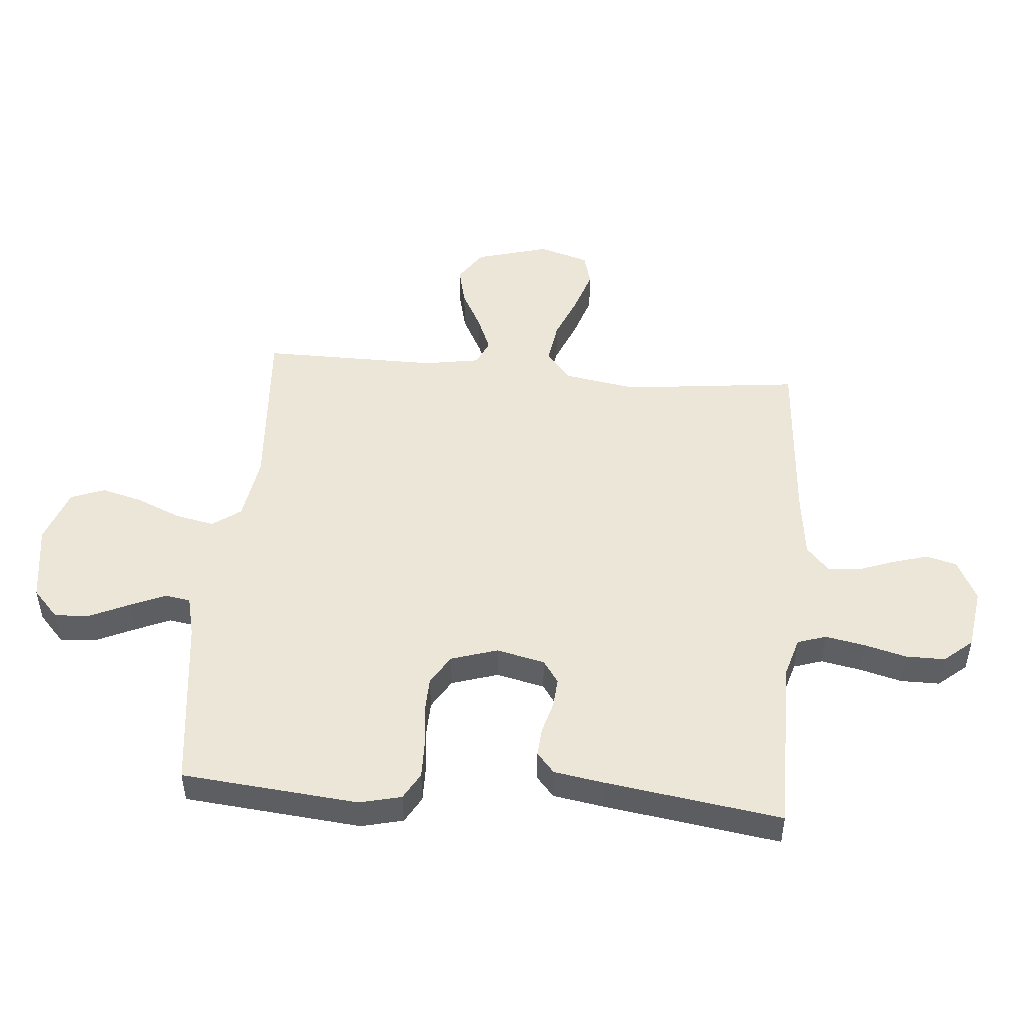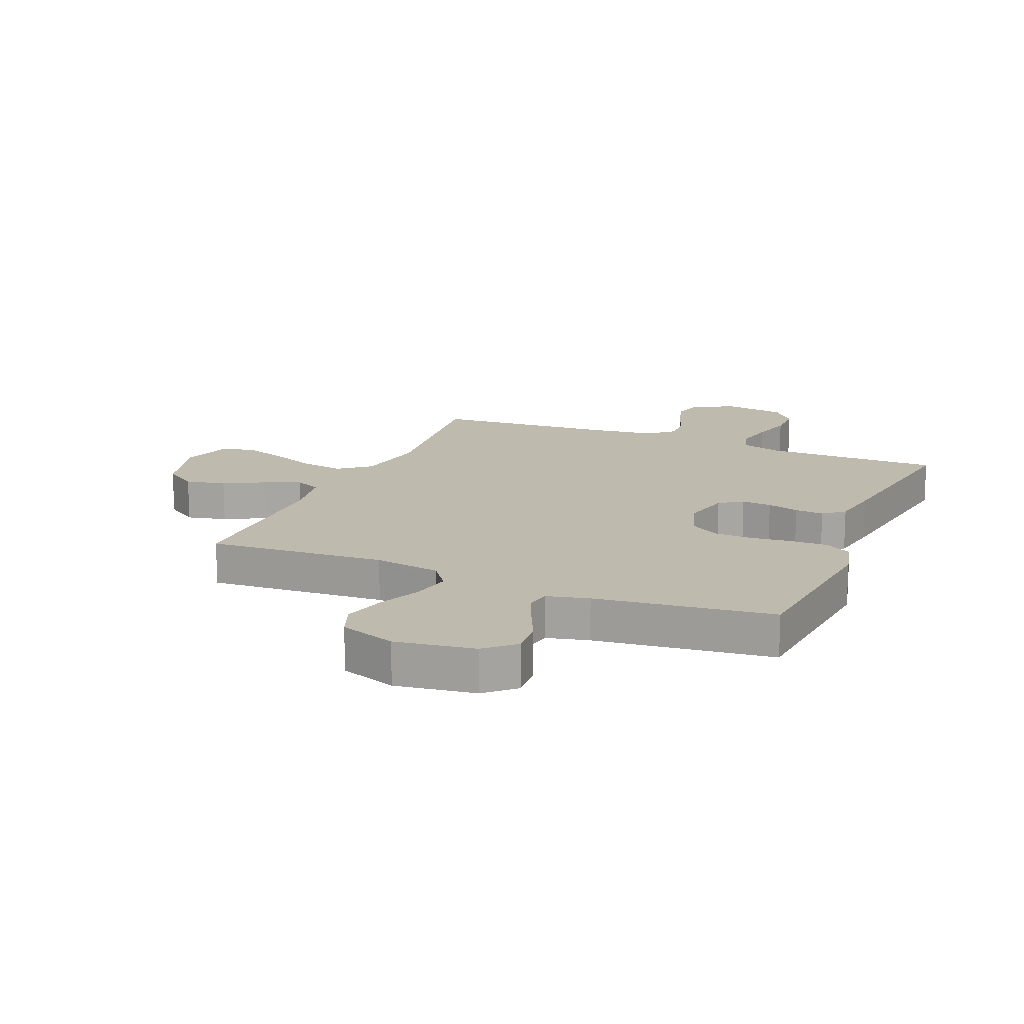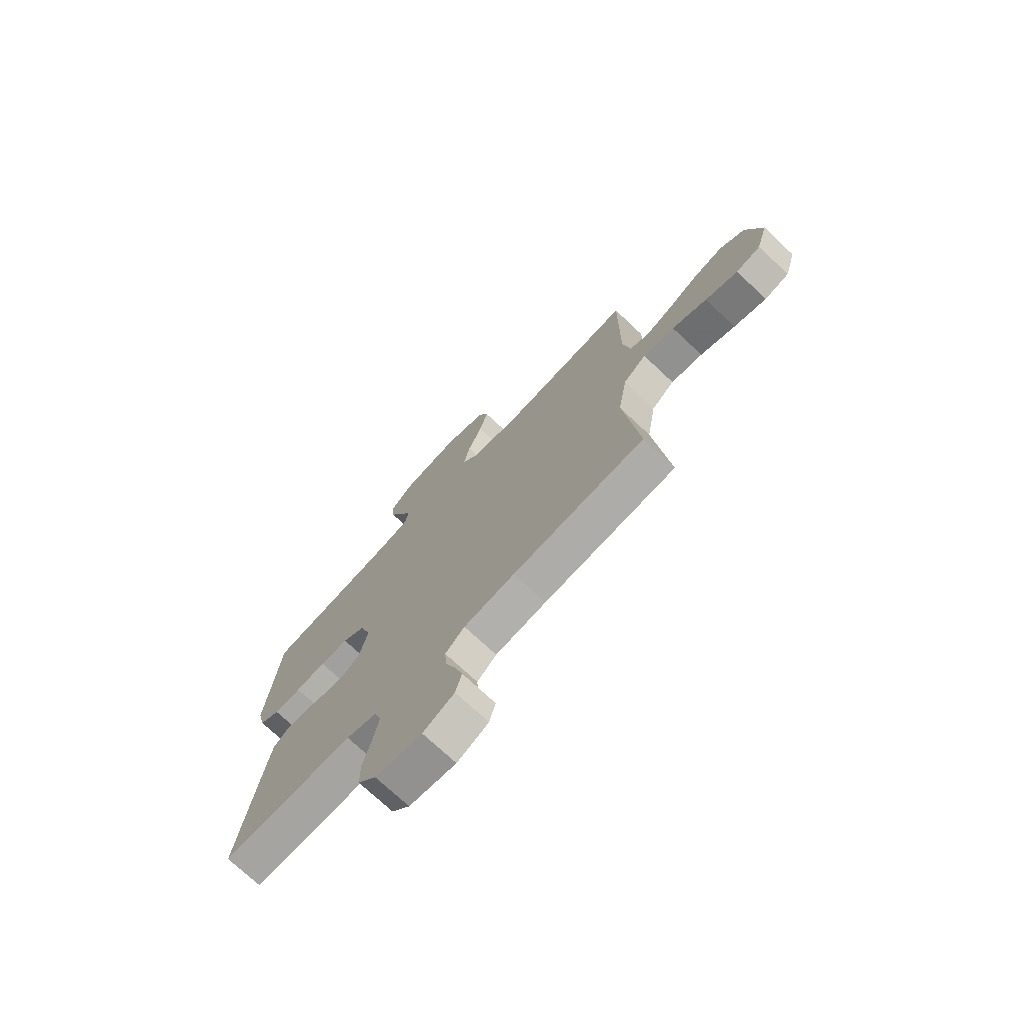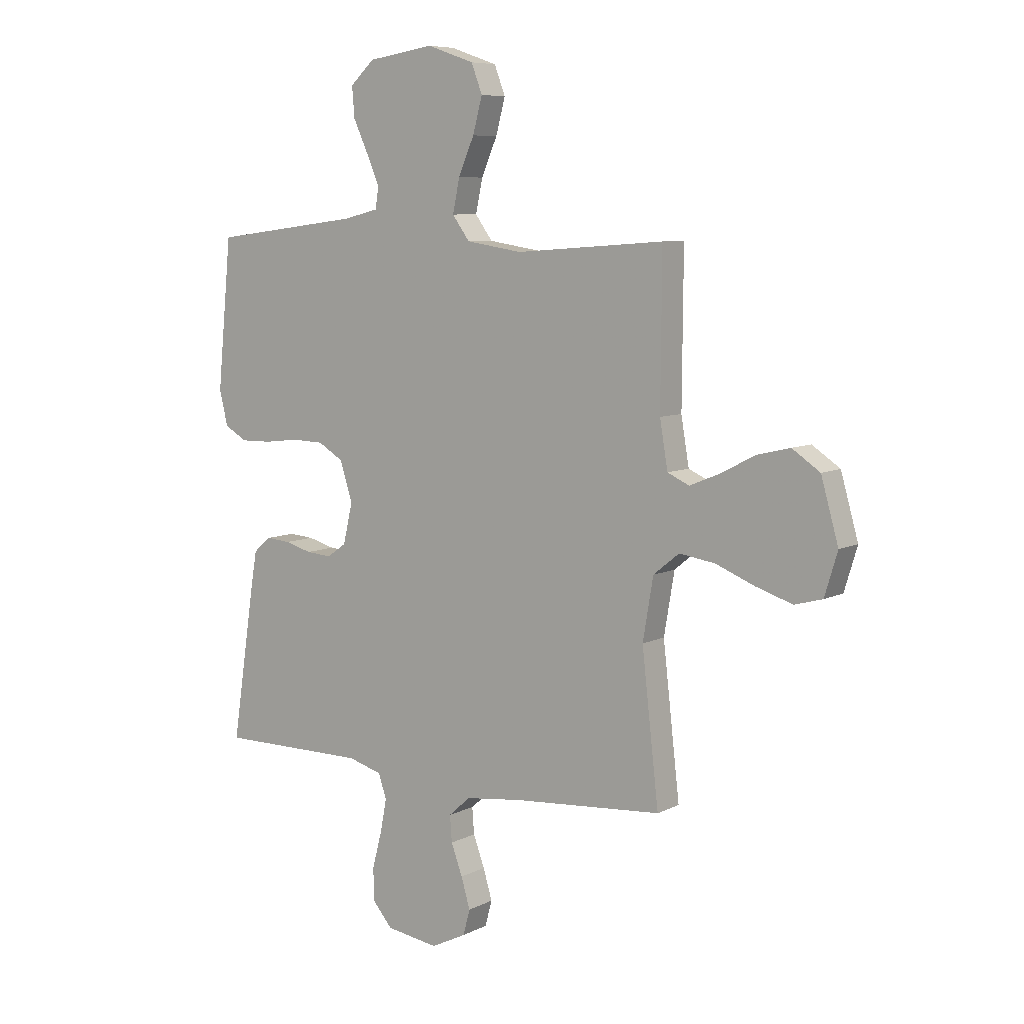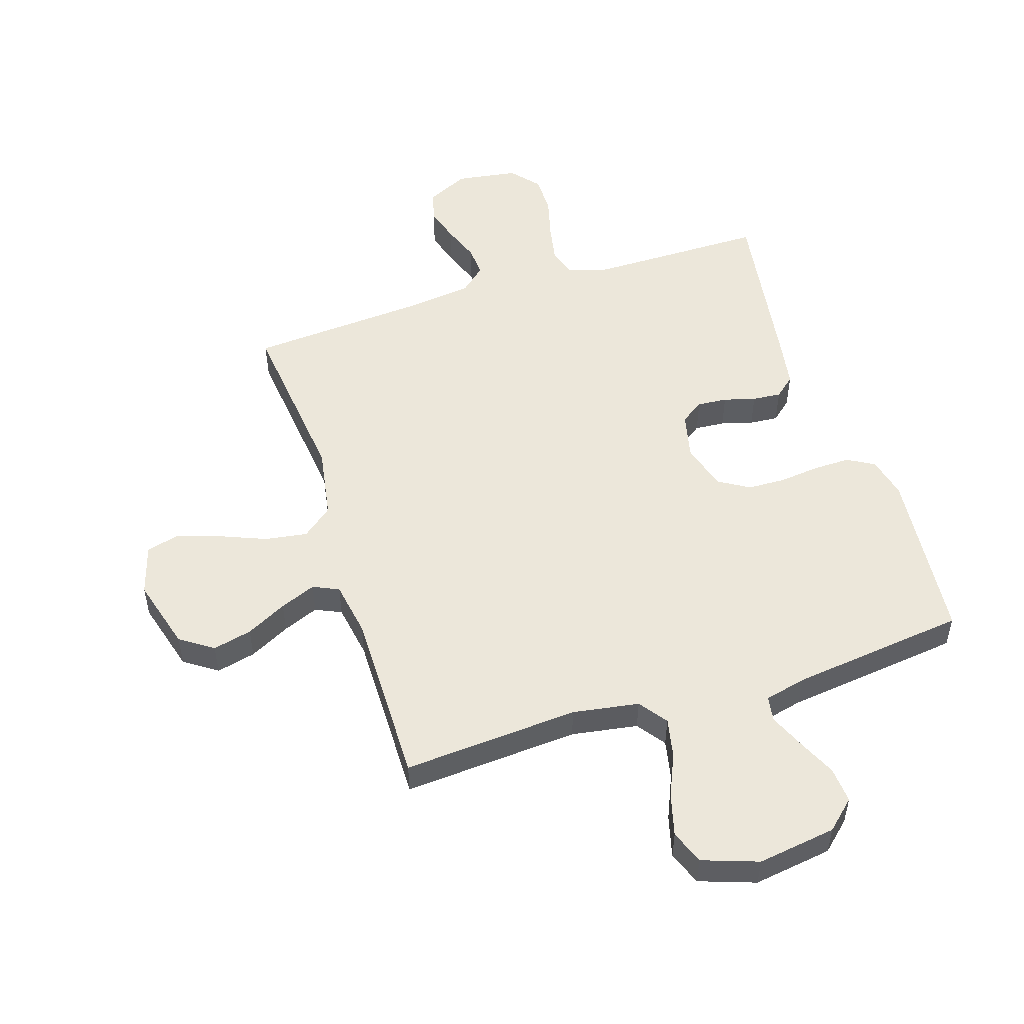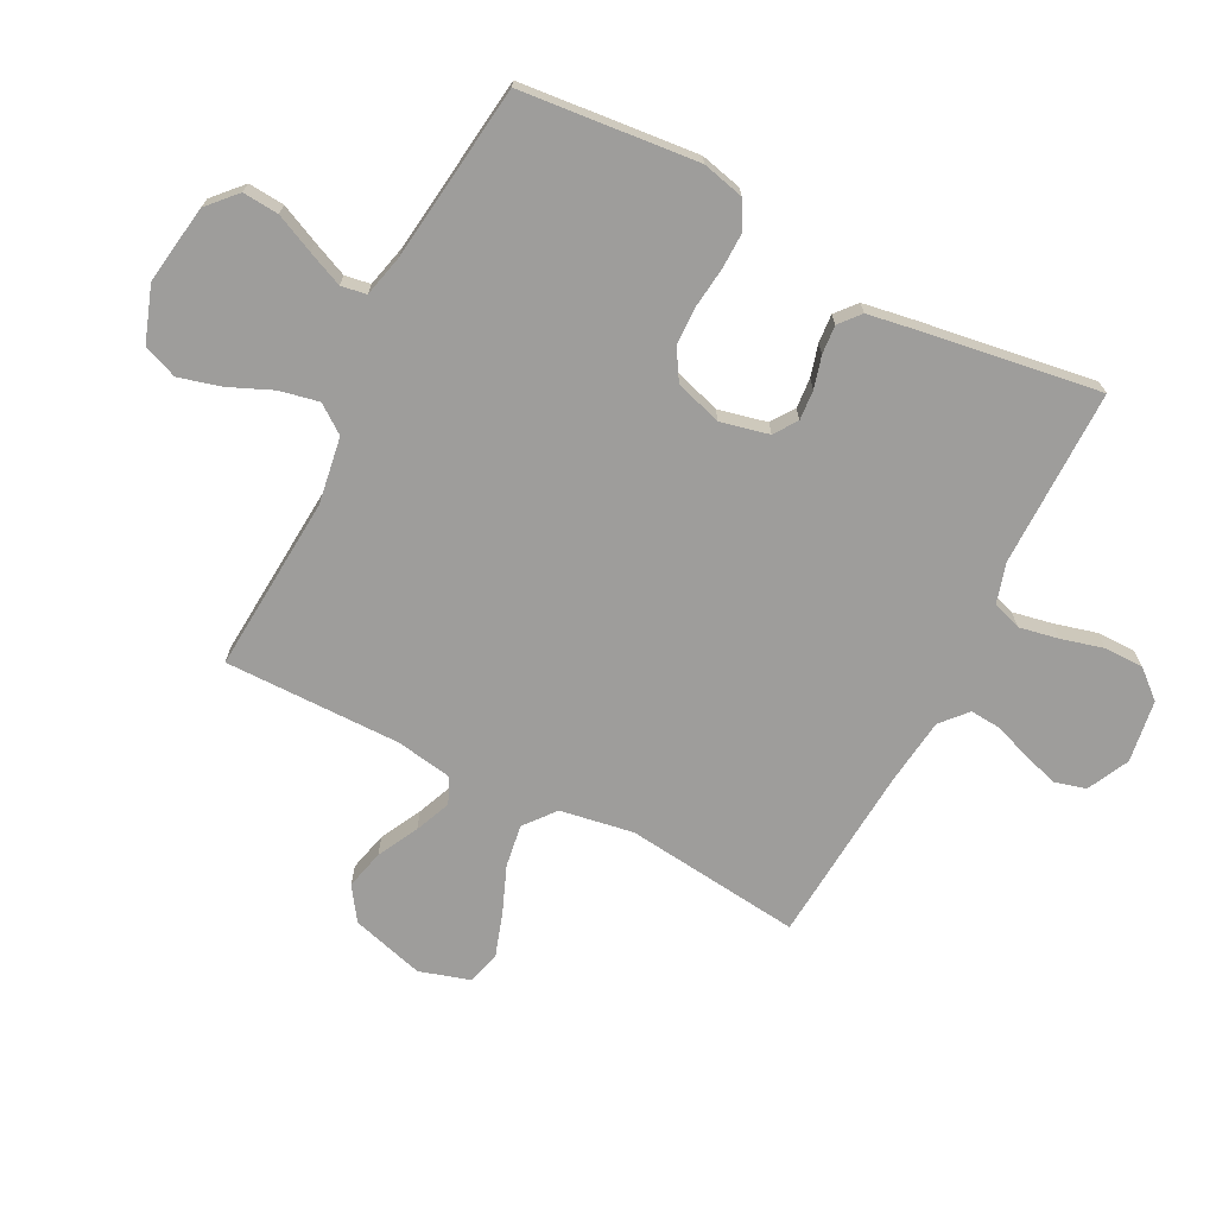
<metadata>
{"format":"obj","ext":"obj","renderer":"f3d","projection":"perspective","resolution":1024,"background":"white","views":[{"elev":48.6,"azim":94.9,"up":"+Y"},{"elev":15.7,"azim":22.8,"up":"+Y"},{"elev":-73.3,"azim":-133.2,"up":"+Z"},{"elev":7.5,"azim":-144.2,"up":"+Z"},{"elev":51.8,"azim":-17.7,"up":"+Y"},{"elev":-70.4,"azim":62.8,"up":"+Y"}]}
</metadata>
<code>
v 0.5 0.07 0.5
v 0.529 0.07 0.2
v 0.512 0.07 0.129
v 0.466 0.07 0.103
v 0.404 0.07 0.104
v 0.335 0.07 0.112
v 0.27 0.07 0.11
v 0.219 0.07 0.079
v 0.194 0.07 0
v 0.213 0.07 -0.082
v 0.252 0.07 -0.109
v 0.303 0.07 -0.105
v 0.357 0.07 -0.09
v 0.406 0.07 -0.086
v 0.441 0.07 -0.116
v 0.455 0.07 -0.2
v 0.5 0.07 -0.5
v 0.2 0.07 -0.5
v 0.131 0.07 -0.52
v 0.115 0.07 -0.569
v 0.128 0.07 -0.636
v 0.147 0.07 -0.708
v 0.147 0.07 -0.774
v 0.106 0.07 -0.822
v 0 0.07 -0.838
v -0.071 0.07 -0.803
v -0.085 0.07 -0.751
v -0.067 0.07 -0.69
v -0.044 0.07 -0.628
v -0.04 0.07 -0.575
v -0.084 0.07 -0.536
v -0.2 0.07 -0.522
v -0.5 0.07 -0.5
v -0.466 0.07 -0.2
v -0.487 0.07 -0.076
v -0.539 0.07 -0.034
v -0.611 0.07 -0.045
v -0.69 0.07 -0.077
v -0.764 0.07 -0.101
v -0.82 0.07 -0.086
v -0.846 0.07 0
v -0.811 0.07 0.124
v -0.755 0.07 0.162
v -0.688 0.07 0.146
v -0.619 0.07 0.11
v -0.558 0.07 0.085
v -0.514 0.07 0.105
v -0.498 0.07 0.2
v -0.5 0.07 0.5
v -0.2 0.07 0.479
v -0.087 0.07 0.497
v -0.052 0.07 0.545
v -0.066 0.07 0.612
v -0.098 0.07 0.686
v -0.117 0.07 0.757
v -0.095 0.07 0.815
v 0 0.07 0.848
v 0.134 0.07 0.828
v 0.183 0.07 0.783
v 0.178 0.07 0.722
v 0.148 0.07 0.657
v 0.122 0.07 0.597
v 0.129 0.07 0.554
v 0.2 0.07 0.537
v 0.5 0 0.5
v 0.529 0 0.2
v 0.512 0 0.129
v 0.466 0 0.103
v 0.404 0 0.104
v 0.335 0 0.112
v 0.27 0 0.11
v 0.219 0 0.079
v 0.194 0 0
v 0.213 0 -0.082
v 0.252 0 -0.109
v 0.303 0 -0.105
v 0.357 0 -0.09
v 0.406 0 -0.086
v 0.441 0 -0.116
v 0.455 0 -0.2
v 0.5 0 -0.5
v 0.2 0 -0.5
v 0.131 0 -0.52
v 0.115 0 -0.569
v 0.128 0 -0.636
v 0.147 0 -0.708
v 0.147 0 -0.774
v 0.106 0 -0.822
v 0 0 -0.838
v -0.071 0 -0.803
v -0.085 0 -0.751
v -0.067 0 -0.69
v -0.044 0 -0.628
v -0.04 0 -0.575
v -0.084 0 -0.536
v -0.2 0 -0.522
v -0.5 0 -0.5
v -0.466 0 -0.2
v -0.487 0 -0.076
v -0.539 0 -0.034
v -0.611 0 -0.045
v -0.69 0 -0.077
v -0.764 0 -0.101
v -0.82 0 -0.086
v -0.846 0 0
v -0.811 0 0.124
v -0.755 0 0.162
v -0.688 0 0.146
v -0.619 0 0.11
v -0.558 0 0.085
v -0.514 0 0.105
v -0.498 0 0.2
v -0.5 0 0.5
v -0.2 0 0.479
v -0.087 0 0.497
v -0.052 0 0.545
v -0.066 0 0.612
v -0.098 0 0.686
v -0.117 0 0.757
v -0.095 0 0.815
v 0 0 0.848
v 0.134 0 0.828
v 0.183 0 0.783
v 0.178 0 0.722
v 0.148 0 0.657
v 0.122 0 0.597
v 0.129 0 0.554
v 0.2 0 0.537
f 58 59 60 61
f 58 61 62
f 57 58 62
f 56 57 62 63
f 53 54 55 56
f 52 53 56 63
f 48 49 50
f 47 48 50 51
f 42 43 44 45
f 42 45 46
f 41 42 46
f 40 41 46
f 37 38 39 40
f 37 40 46 47
f 32 33 34
f 31 32 34 35
f 30 31 35
f 26 27 28 29
f 24 25 26 29
f 24 29 30
f 21 22 23 24
f 20 21 24 30
f 19 20 30 35
f 15 16 17 18
f 12 13 14 15
f 11 12 15 18
f 10 11 18 19
f 3 4 5 6
f 3 6 7
f 64 1 2 3
f 64 3 7
f 51 52 63 64
f 51 64 7 8
f 36 37 47 51
f 36 51 8 9
f 19 35 36
f 9 10 19 36
f 125 124 123 122
f 126 125 122
f 126 122 121
f 127 126 121 120
f 120 119 118 117
f 127 120 117 116
f 114 113 112
f 115 114 112 111
f 109 108 107 106
f 110 109 106
f 110 106 105
f 110 105 104
f 104 103 102 101
f 111 110 104 101
f 98 97 96
f 99 98 96 95
f 99 95 94
f 93 92 91 90
f 93 90 89 88
f 94 93 88
f 88 87 86 85
f 94 88 85 84
f 99 94 84 83
f 82 81 80 79
f 79 78 77 76
f 82 79 76 75
f 83 82 75 74
f 70 69 68 67
f 71 70 67
f 67 66 65 128
f 71 67 128
f 128 127 116 115
f 72 71 128 115
f 115 111 101 100
f 73 72 115 100
f 100 99 83
f 100 83 74 73
f 1 65 66 2
f 2 66 67 3
f 3 67 68 4
f 4 68 69 5
f 5 69 70 6
f 6 70 71 7
f 7 71 72 8
f 8 72 73 9
f 9 73 74 10
f 10 74 75 11
f 11 75 76 12
f 12 76 77 13
f 13 77 78 14
f 14 78 79 15
f 15 79 80 16
f 16 80 81 17
f 17 81 82 18
f 18 82 83 19
f 19 83 84 20
f 20 84 85 21
f 21 85 86 22
f 22 86 87 23
f 23 87 88 24
f 24 88 89 25
f 25 89 90 26
f 26 90 91 27
f 27 91 92 28
f 28 92 93 29
f 29 93 94 30
f 30 94 95 31
f 31 95 96 32
f 32 96 97 33
f 33 97 98 34
f 34 98 99 35
f 35 99 100 36
f 36 100 101 37
f 37 101 102 38
f 38 102 103 39
f 39 103 104 40
f 40 104 105 41
f 41 105 106 42
f 42 106 107 43
f 43 107 108 44
f 44 108 109 45
f 45 109 110 46
f 46 110 111 47
f 47 111 112 48
f 48 112 113 49
f 49 113 114 50
f 50 114 115 51
f 51 115 116 52
f 52 116 117 53
f 53 117 118 54
f 54 118 119 55
f 55 119 120 56
f 56 120 121 57
f 57 121 122 58
f 58 122 123 59
f 59 123 124 60
f 60 124 125 61
f 61 125 126 62
f 62 126 127 63
f 63 127 128 64
f 64 128 65 1

</code>
